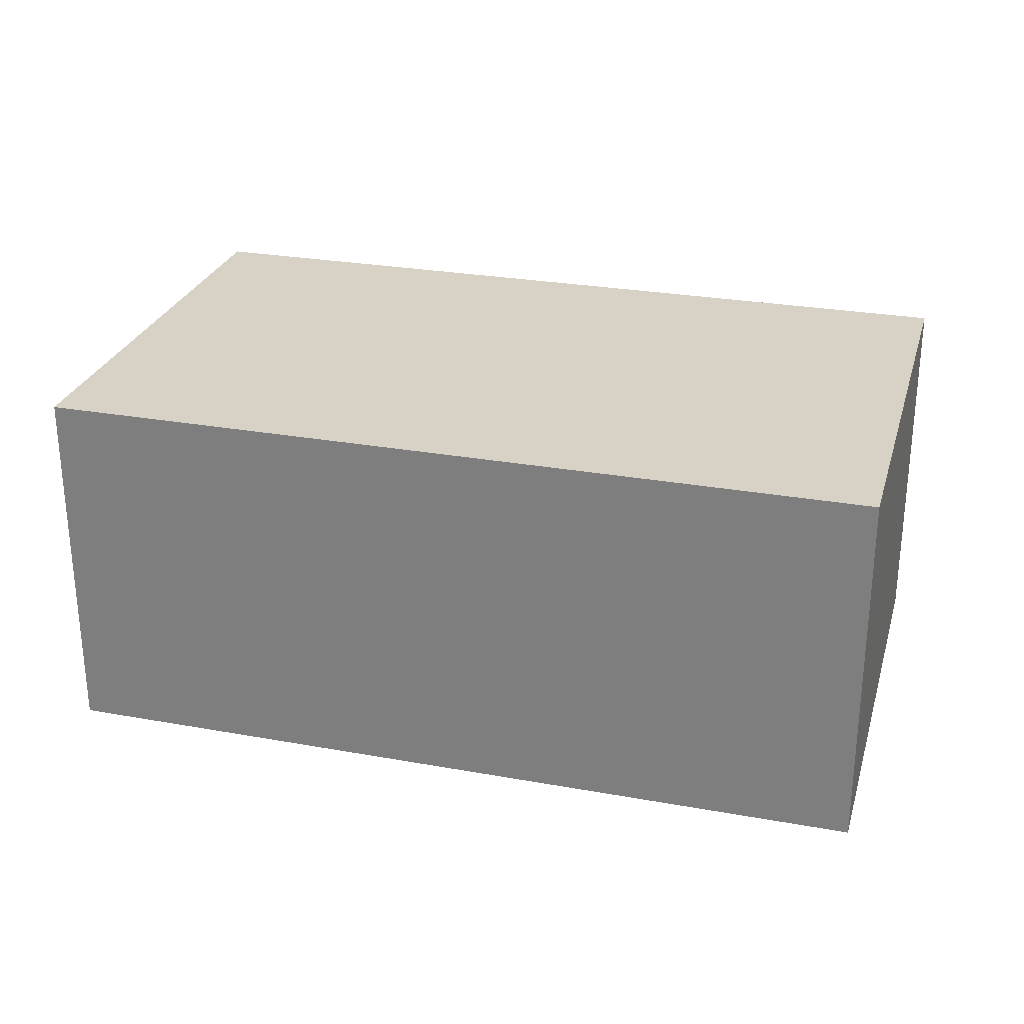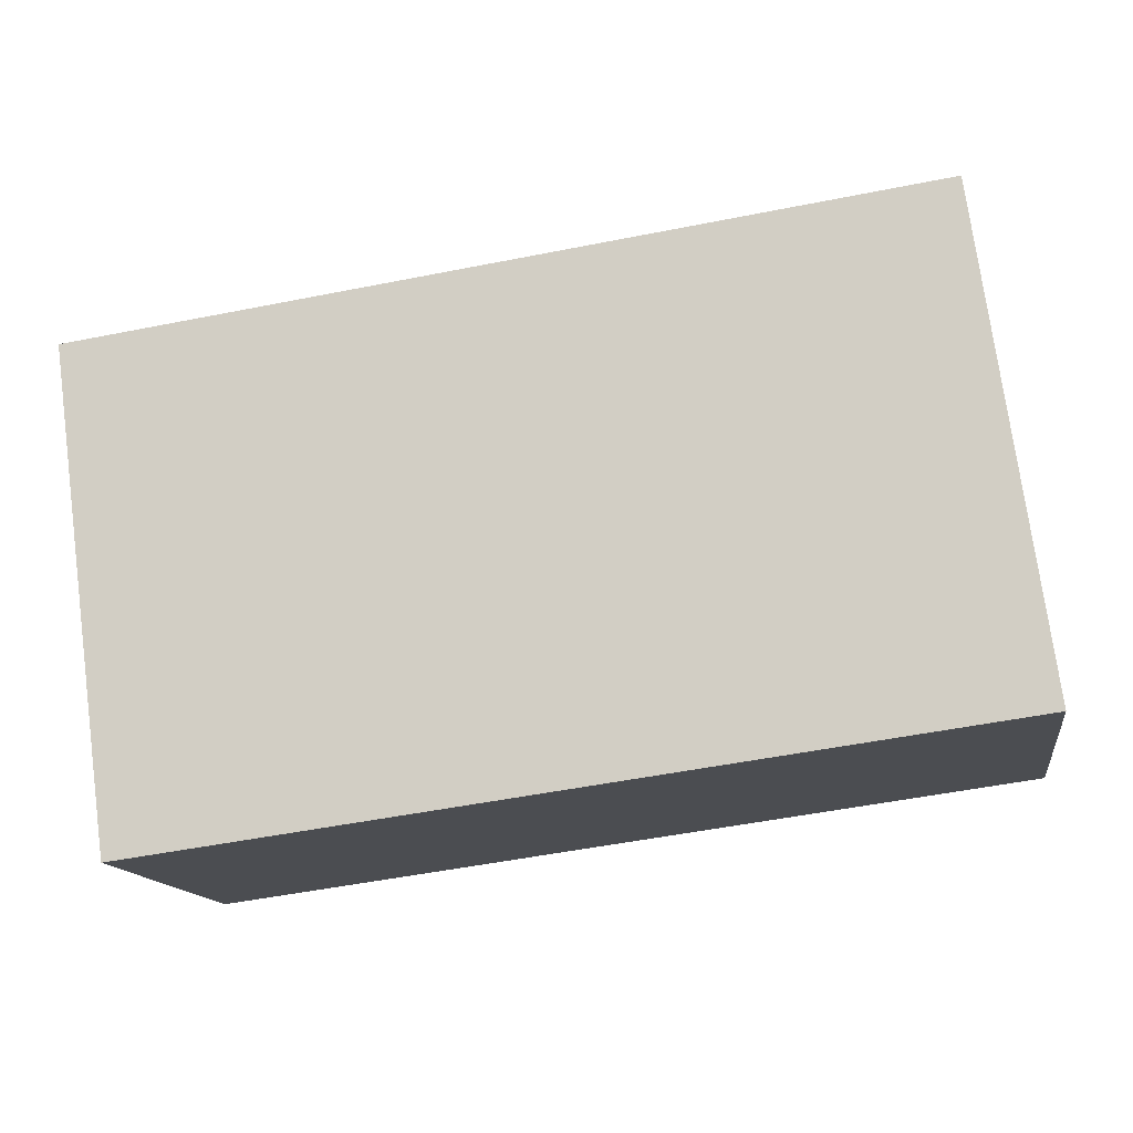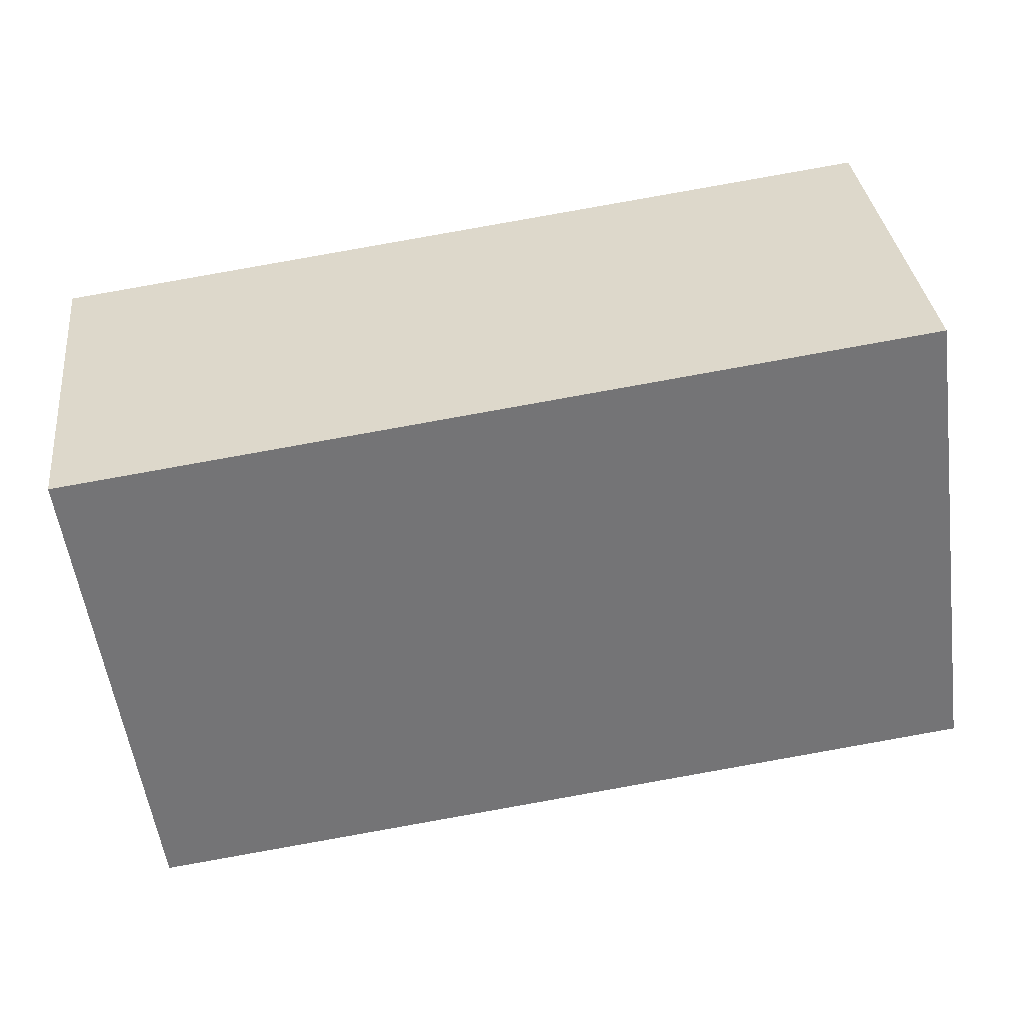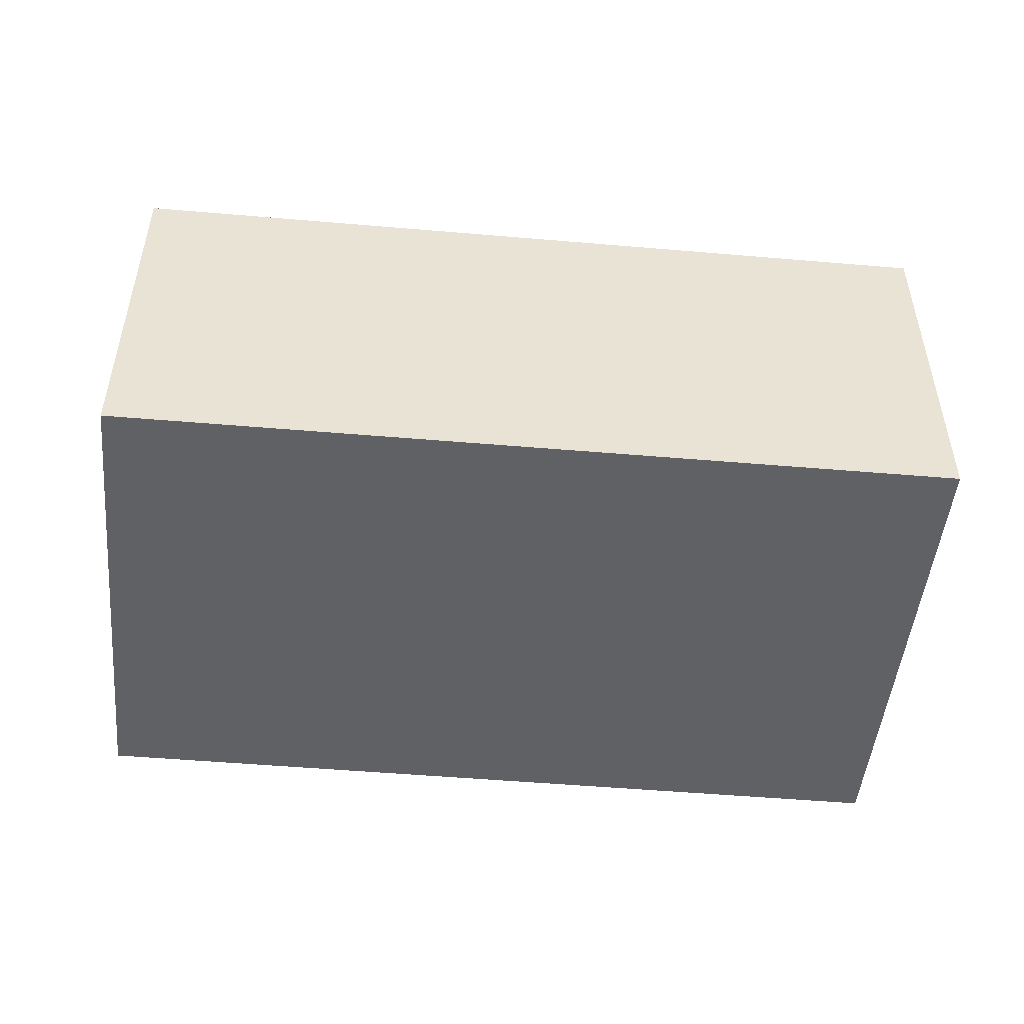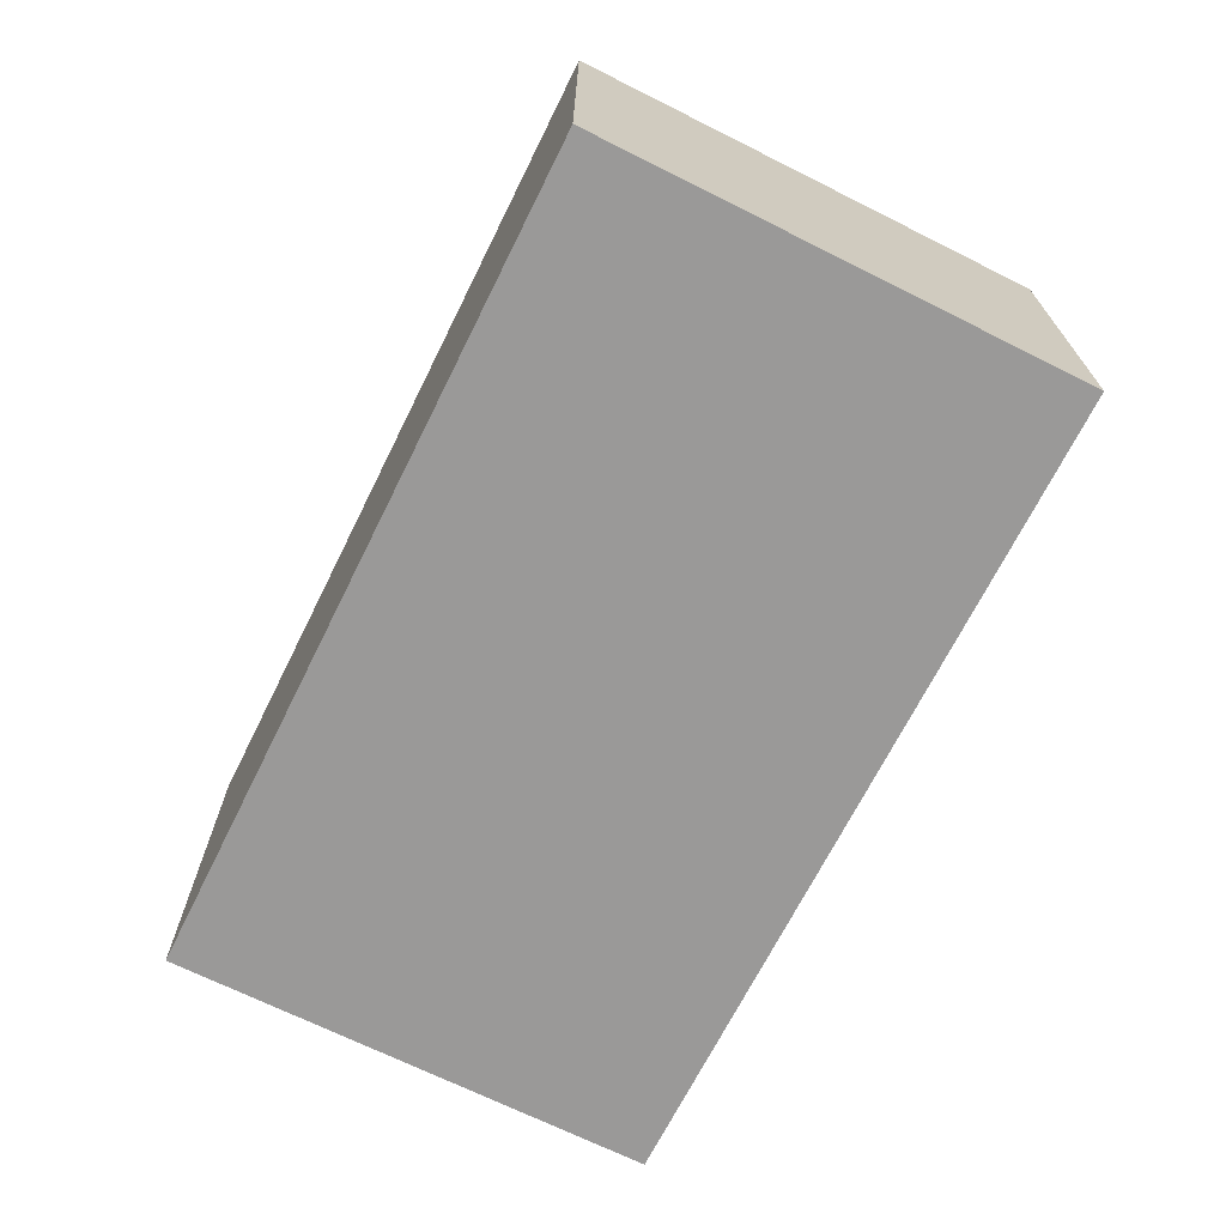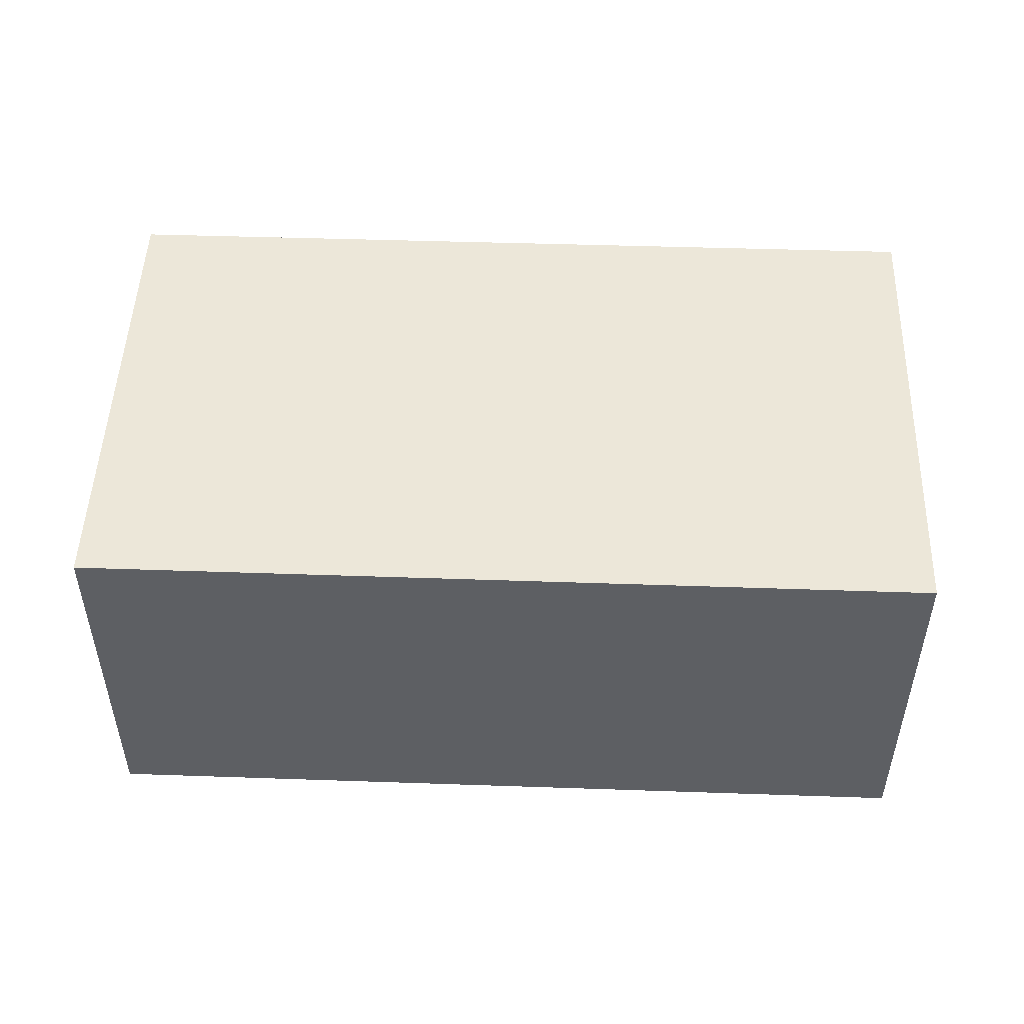
<metadata>
{"format":"obj","ext":"obj","renderer":"f3d","projection":"perspective","resolution":1024,"background":"white","views":[{"elev":27.3,"azim":-156.8,"up":"+Y"},{"elev":-14.0,"azim":-171.3,"up":"+Z"},{"elev":34.2,"azim":173.5,"up":"+Z"},{"elev":-49.0,"azim":-177.8,"up":"+Y"},{"elev":-69.1,"azim":-108.8,"up":"+Y"},{"elev":49.6,"azim":-170.2,"up":"+Y"}]}
</metadata>
<code>
v  4.993 2.214 -0.668
v  0.397 2.214 2.906
v  5.388 2.214 2.224
v  0 2.214 1.356e-16
v  5.388 -1.362e-16 2.224
v  4.993 4.09e-17 -0.668
v  0 0 0
v  0.397 -1.779e-16 2.906
g defaultobject
f 1 2 3
f 2 1 4
f 5 1 3
f 1 5 6
f 6 4 1
f 4 6 7
f 7 2 4
f 2 7 8
f 8 3 2
f 3 8 5
f 5 7 6
f 7 5 8

</code>
